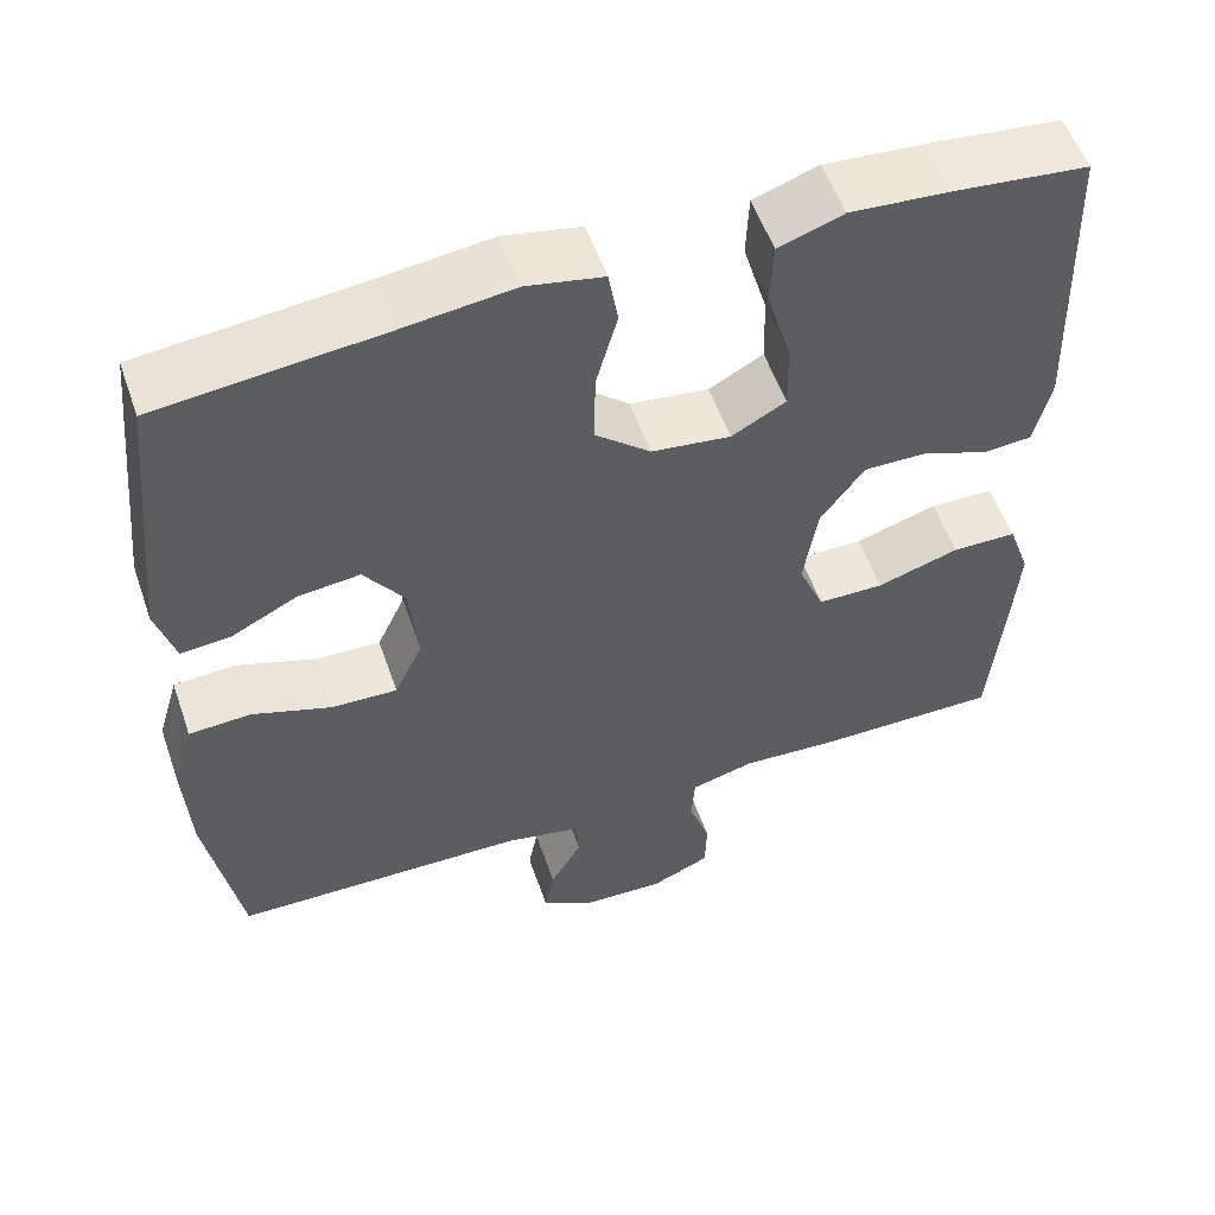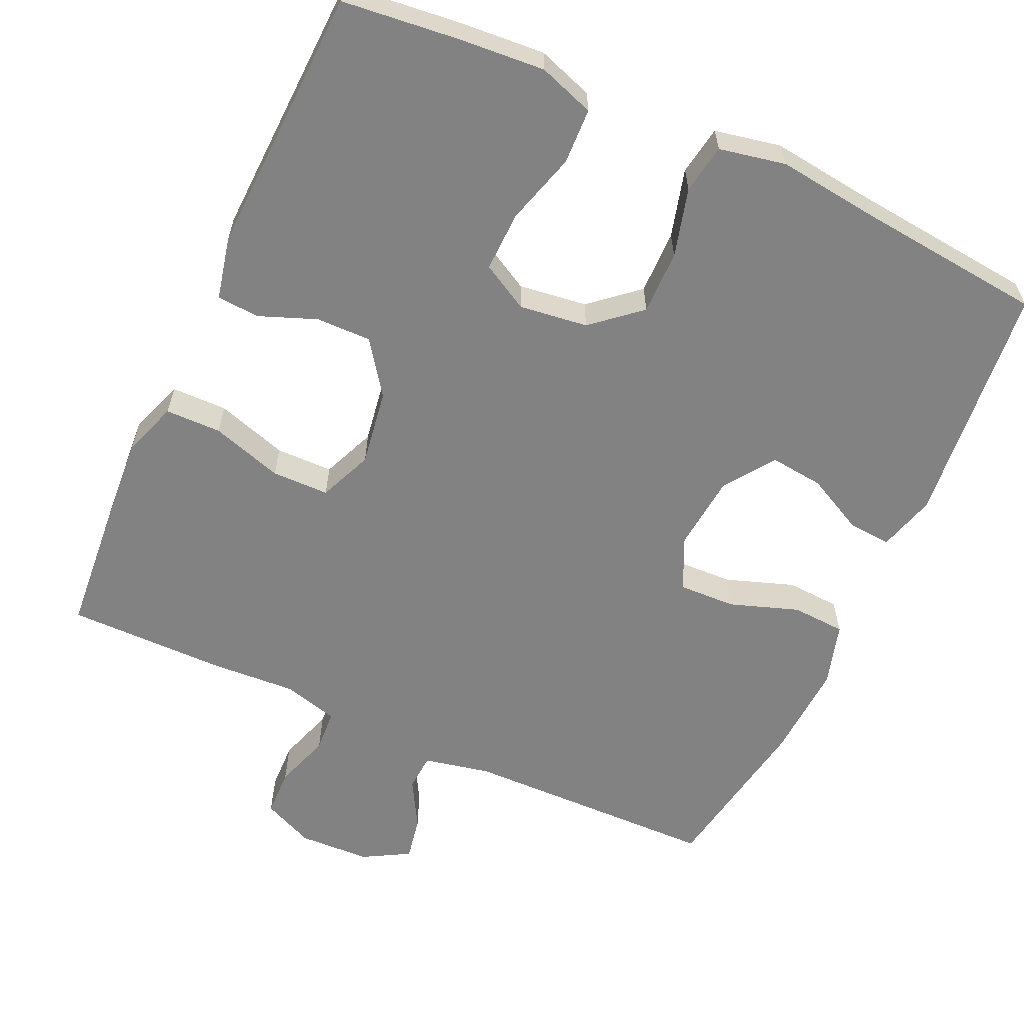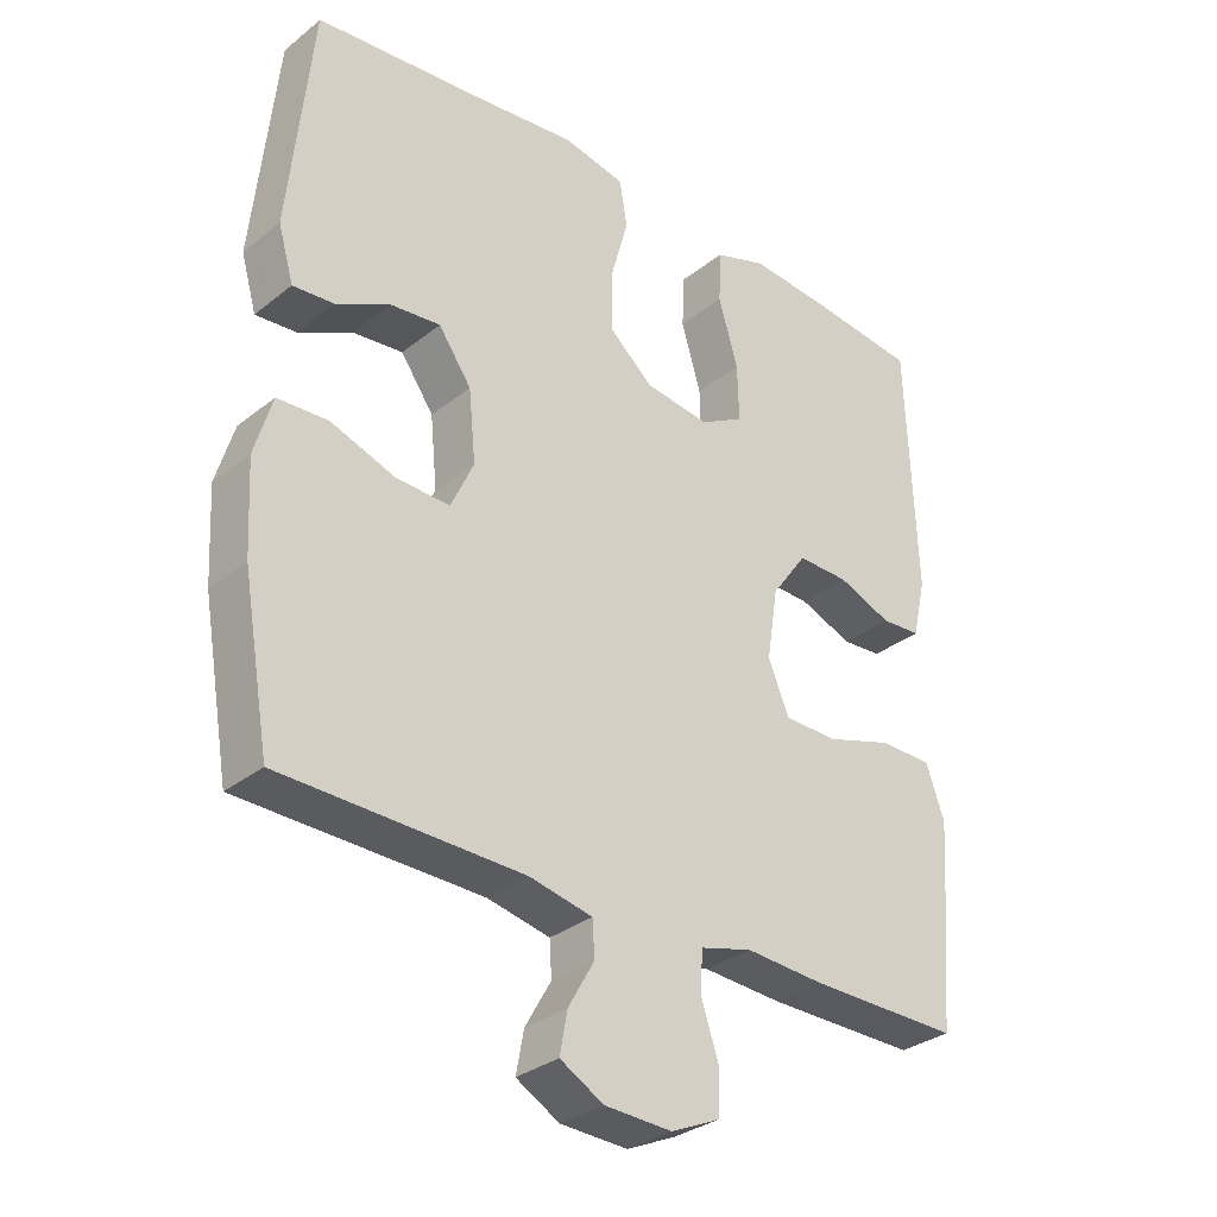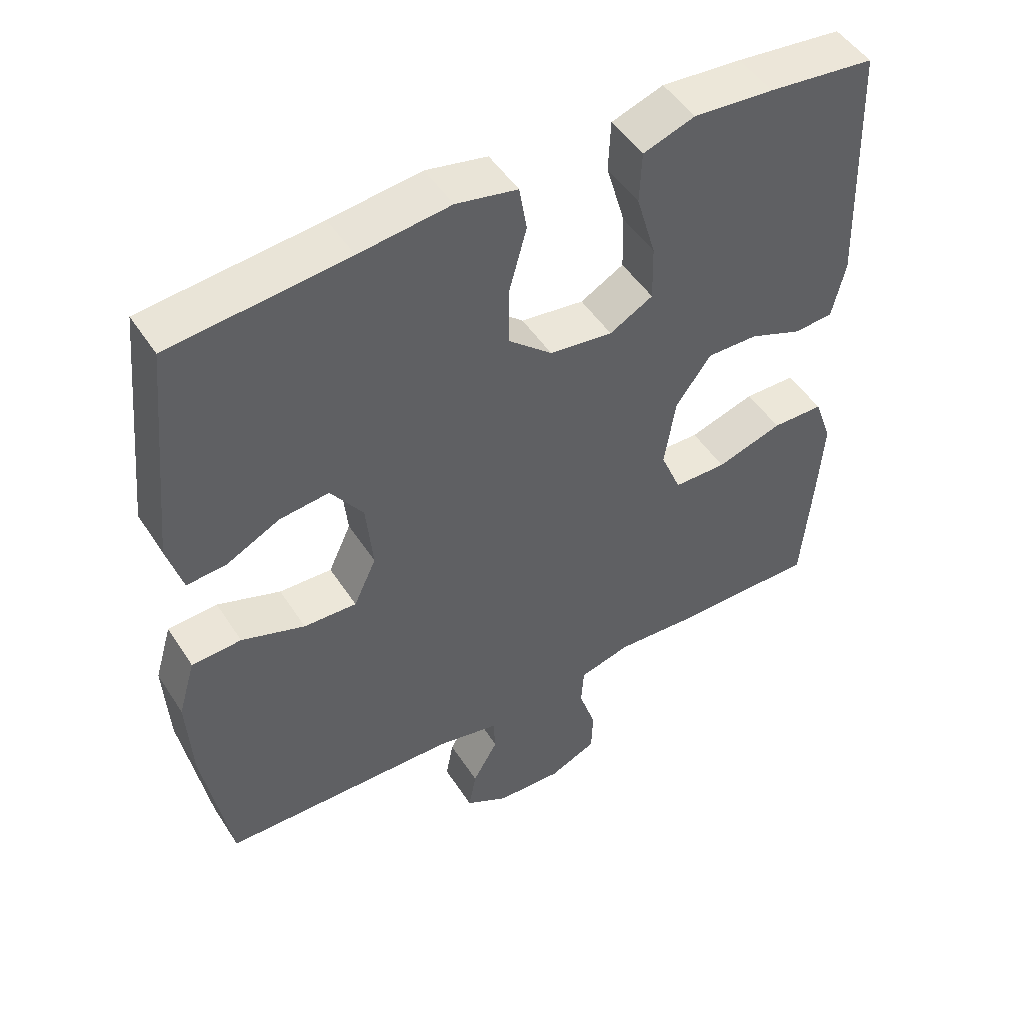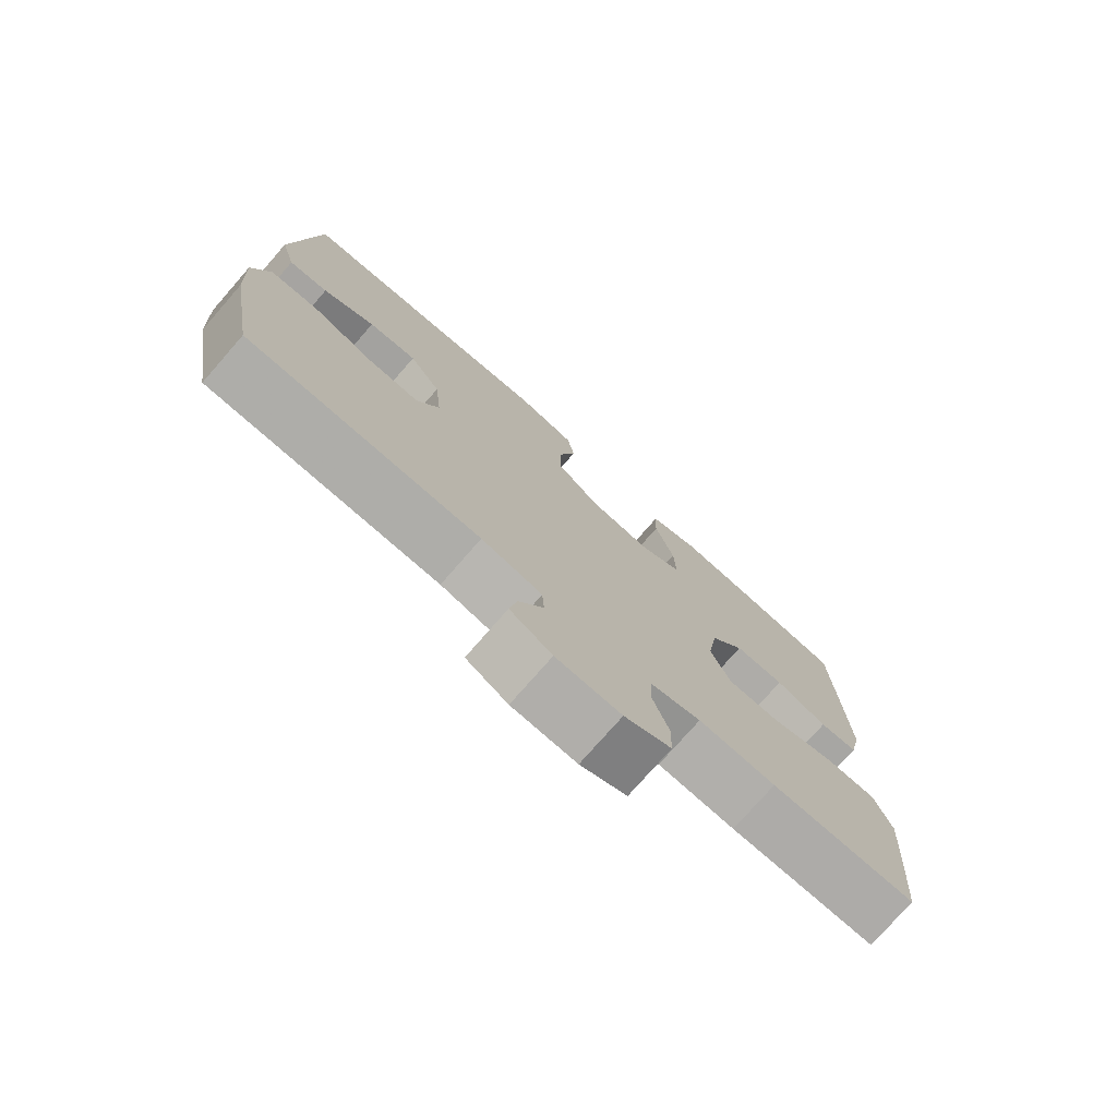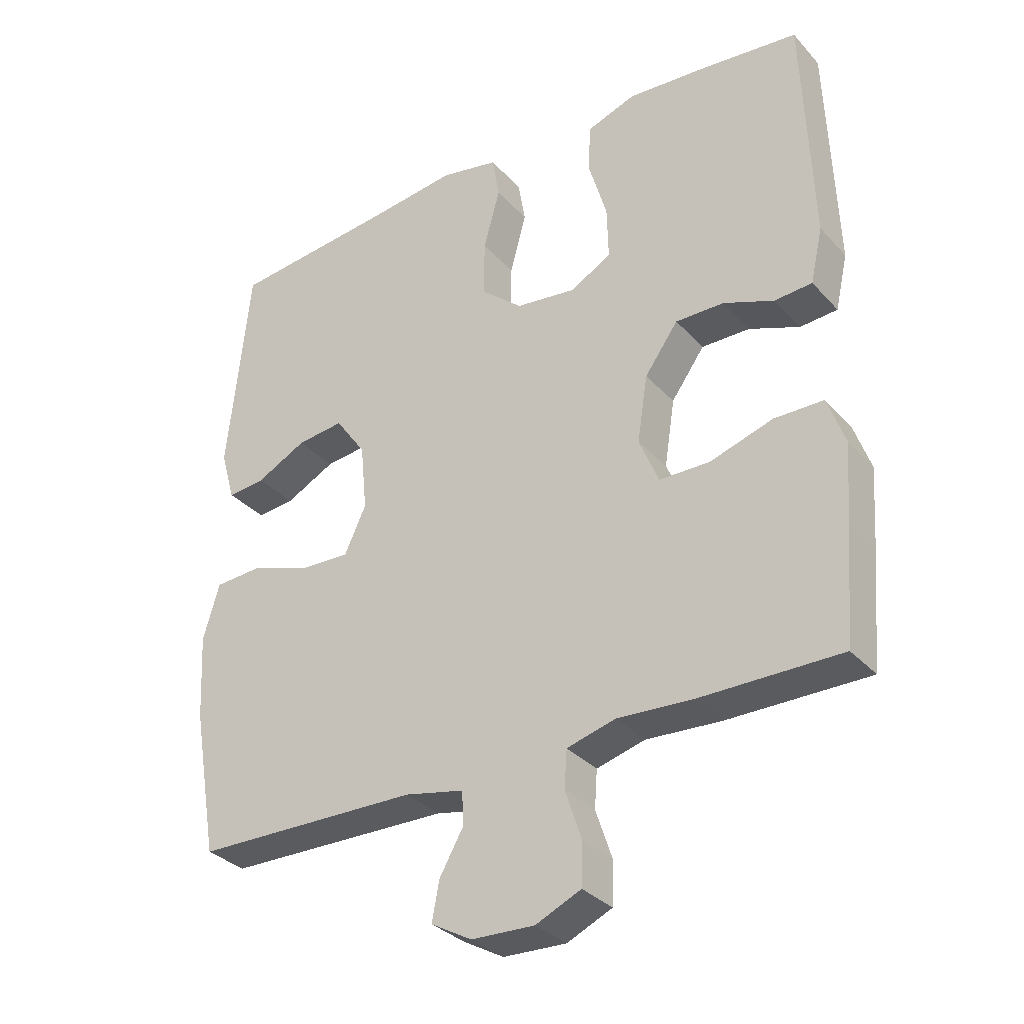
<metadata>
{"format":"obj","ext":"obj","renderer":"f3d","projection":"perspective","resolution":1024,"background":"white","views":[{"elev":55.2,"azim":160.9,"up":"+Z"},{"elev":-60.8,"azim":-24.6,"up":"+Y"},{"elev":-31.7,"azim":138.1,"up":"+Z"},{"elev":49.0,"azim":148.4,"up":"+Z"},{"elev":-76.4,"azim":138.8,"up":"+Z"},{"elev":-32.7,"azim":-145.2,"up":"+Z"}]}
</metadata>
<code>
v 0.5 0.07 -0.5
v 0.156 0.07 -0.507
v 0.066 0.07 -0.526
v 0.063 0.07 -0.576
v 0.1 0.07 -0.641
v 0.111 0.07 -0.7
v 0.049 0.07 -0.735
v -0.047 0.07 -0.739
v -0.116 0.07 -0.708
v -0.118 0.07 -0.644
v -0.093 0.07 -0.569
v -0.097 0.07 -0.512
v -0.171 0.07 -0.492
v -0.285 0.07 -0.499
v -0.5 0.07 -0.5
v -0.515 0.07 -0.323
v -0.523 0.07 -0.208
v -0.497 0.07 -0.134
v -0.422 0.07 -0.133
v -0.326 0.07 -0.163
v -0.249 0.07 -0.162
v -0.219 0.07 -0.09
v -0.235 0.07 0.012
v -0.286 0.07 0.083
v -0.36 0.07 0.082
v -0.437 0.07 0.052
v -0.494 0.07 0.056
v -0.513 0.07 0.14
v -0.5 0.07 0.5
v -0.345 0.07 0.517
v -0.229 0.07 0.526
v -0.154 0.07 0.5
v -0.151 0.07 0.425
v -0.179 0.07 0.329
v -0.181 0.07 0.248
v -0.118 0.07 0.213
v -0.026 0.07 0.225
v 0.038 0.07 0.28
v 0.037 0.07 0.366
v 0.012 0.07 0.458
v 0.023 0.07 0.524
v 0.112 0.07 0.542
v 0.244 0.07 0.526
v 0.5 0.07 0.5
v 0.533 0.07 0.174
v 0.511 0.07 0.097
v 0.453 0.07 0.102
v 0.376 0.07 0.141
v 0.304 0.07 0.149
v 0.257 0.07 0.082
v 0.247 0.07 -0.02
v 0.28 0.07 -0.091
v 0.357 0.07 -0.088
v 0.449 0.07 -0.056
v 0.521 0.07 -0.06
v 0.546 0.07 -0.145
v 0.539 0.07 -0.275
v 0.5 0 -0.5
v 0.156 0 -0.507
v 0.066 0 -0.526
v 0.063 0 -0.576
v 0.1 0 -0.641
v 0.111 0 -0.7
v 0.049 0 -0.735
v -0.047 0 -0.739
v -0.116 0 -0.708
v -0.118 0 -0.644
v -0.093 0 -0.569
v -0.097 0 -0.512
v -0.171 0 -0.492
v -0.285 0 -0.499
v -0.5 0 -0.5
v -0.515 0 -0.323
v -0.523 0 -0.208
v -0.497 0 -0.134
v -0.422 0 -0.133
v -0.326 0 -0.163
v -0.249 0 -0.162
v -0.219 0 -0.09
v -0.235 0 0.012
v -0.286 0 0.083
v -0.36 0 0.082
v -0.437 0 0.052
v -0.494 0 0.056
v -0.513 0 0.14
v -0.5 0 0.5
v -0.345 0 0.517
v -0.229 0 0.526
v -0.154 0 0.5
v -0.151 0 0.425
v -0.179 0 0.329
v -0.181 0 0.248
v -0.118 0 0.213
v -0.026 0 0.225
v 0.038 0 0.28
v 0.037 0 0.366
v 0.012 0 0.458
v 0.023 0 0.524
v 0.112 0 0.542
v 0.244 0 0.526
v 0.5 0 0.5
v 0.533 0 0.174
v 0.511 0 0.097
v 0.453 0 0.102
v 0.376 0 0.141
v 0.304 0 0.149
v 0.257 0 0.082
v 0.247 0 -0.02
v 0.28 0 -0.091
v 0.357 0 -0.088
v 0.449 0 -0.056
v 0.521 0 -0.06
v 0.546 0 -0.145
v 0.539 0 -0.275
f 57 1 2
f 56 57 2
f 55 56 2
f 54 55 2
f 53 54 2
f 52 53 2 3
f 51 52 3
f 50 51 3
f 46 47 48
f 45 46 48
f 44 45 48
f 43 44 48
f 43 48 49
f 42 43 49
f 41 42 49
f 40 41 49
f 39 40 49
f 38 39 49 50
f 32 33 34
f 31 32 34
f 30 31 34
f 29 30 34
f 28 29 34
f 27 28 34
f 26 27 34
f 25 26 34
f 24 25 34 35
f 23 24 35 36
f 18 19 20
f 17 18 20
f 16 17 20
f 15 16 20
f 14 15 20
f 13 14 20
f 12 13 20 21
f 9 10 11
f 8 9 11
f 7 8 11
f 6 7 11
f 5 6 11
f 4 5 11
f 3 4 11 12
f 12 21 22
f 3 12 22
f 50 3 22
f 38 50 22
f 37 38 22
f 22 23 36 37
f 59 58 114
f 59 114 113
f 59 113 112
f 59 112 111
f 59 111 110
f 60 59 110 109
f 60 109 108
f 60 108 107
f 105 104 103
f 105 103 102
f 105 102 101
f 105 101 100
f 106 105 100
f 106 100 99
f 106 99 98
f 106 98 97
f 106 97 96
f 107 106 96 95
f 91 90 89
f 91 89 88
f 91 88 87
f 91 87 86
f 91 86 85
f 91 85 84
f 91 84 83
f 91 83 82
f 92 91 82 81
f 93 92 81 80
f 77 76 75
f 77 75 74
f 77 74 73
f 77 73 72
f 77 72 71
f 77 71 70
f 78 77 70 69
f 68 67 66
f 68 66 65
f 68 65 64
f 68 64 63
f 68 63 62
f 68 62 61
f 69 68 61 60
f 79 78 69
f 79 69 60
f 79 60 107
f 79 107 95
f 79 95 94
f 94 93 80 79
f 1 58 59 2
f 2 59 60 3
f 3 60 61 4
f 4 61 62 5
f 5 62 63 6
f 6 63 64 7
f 7 64 65 8
f 8 65 66 9
f 9 66 67 10
f 10 67 68 11
f 11 68 69 12
f 12 69 70 13
f 13 70 71 14
f 14 71 72 15
f 15 72 73 16
f 16 73 74 17
f 17 74 75 18
f 18 75 76 19
f 19 76 77 20
f 20 77 78 21
f 21 78 79 22
f 22 79 80 23
f 23 80 81 24
f 24 81 82 25
f 25 82 83 26
f 26 83 84 27
f 27 84 85 28
f 28 85 86 29
f 29 86 87 30
f 30 87 88 31
f 31 88 89 32
f 32 89 90 33
f 33 90 91 34
f 34 91 92 35
f 35 92 93 36
f 36 93 94 37
f 37 94 95 38
f 38 95 96 39
f 39 96 97 40
f 40 97 98 41
f 41 98 99 42
f 42 99 100 43
f 43 100 101 44
f 44 101 102 45
f 45 102 103 46
f 46 103 104 47
f 47 104 105 48
f 48 105 106 49
f 49 106 107 50
f 50 107 108 51
f 51 108 109 52
f 52 109 110 53
f 53 110 111 54
f 54 111 112 55
f 55 112 113 56
f 56 113 114 57
f 57 114 58 1

</code>
